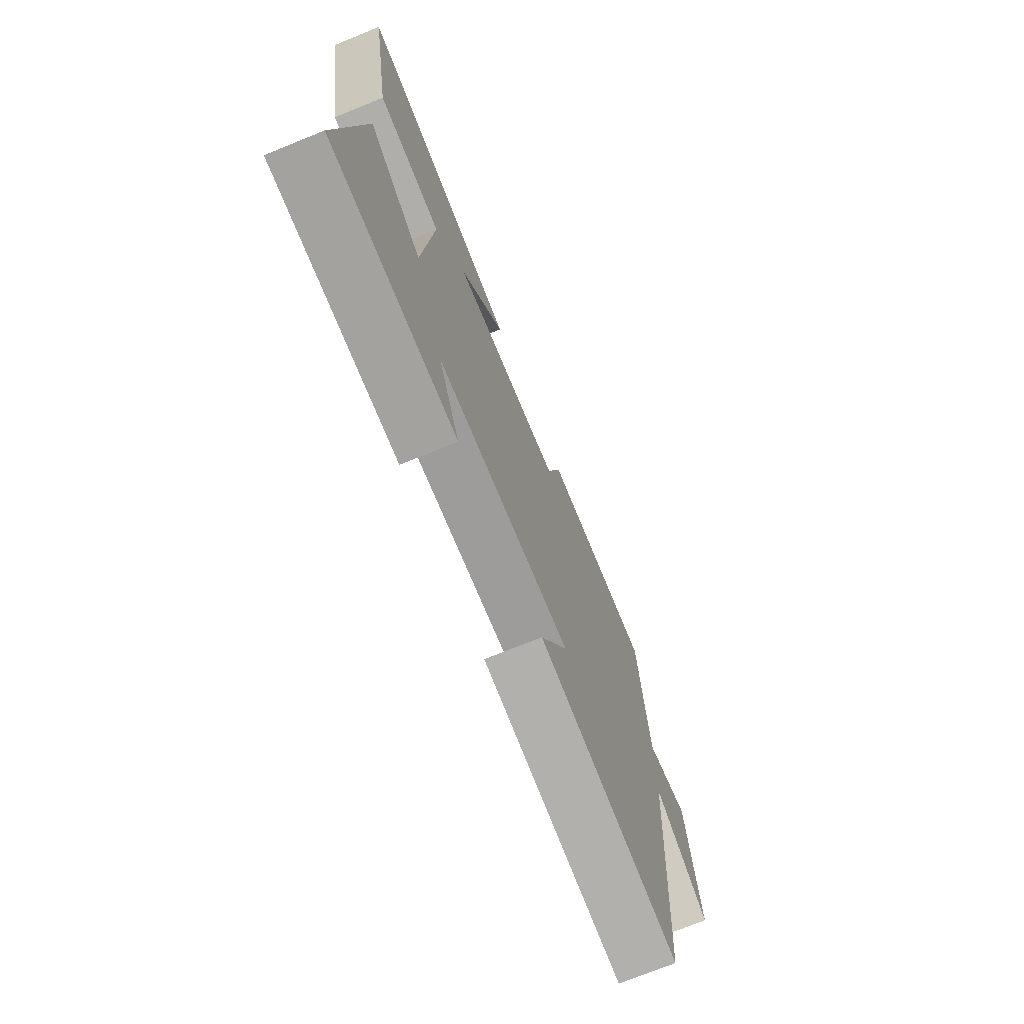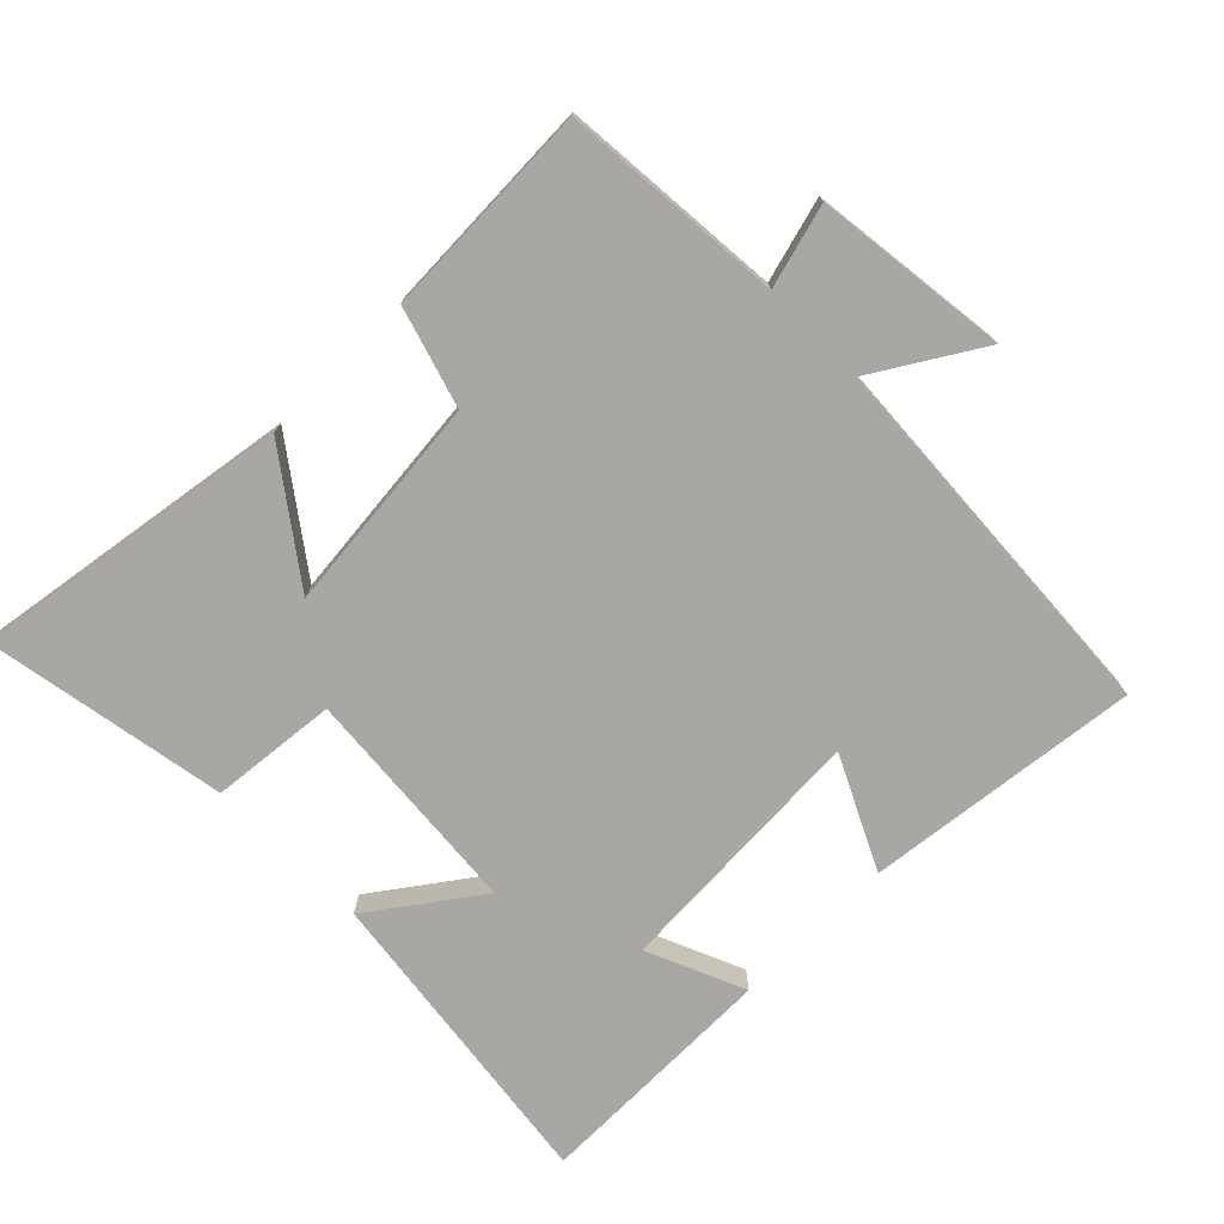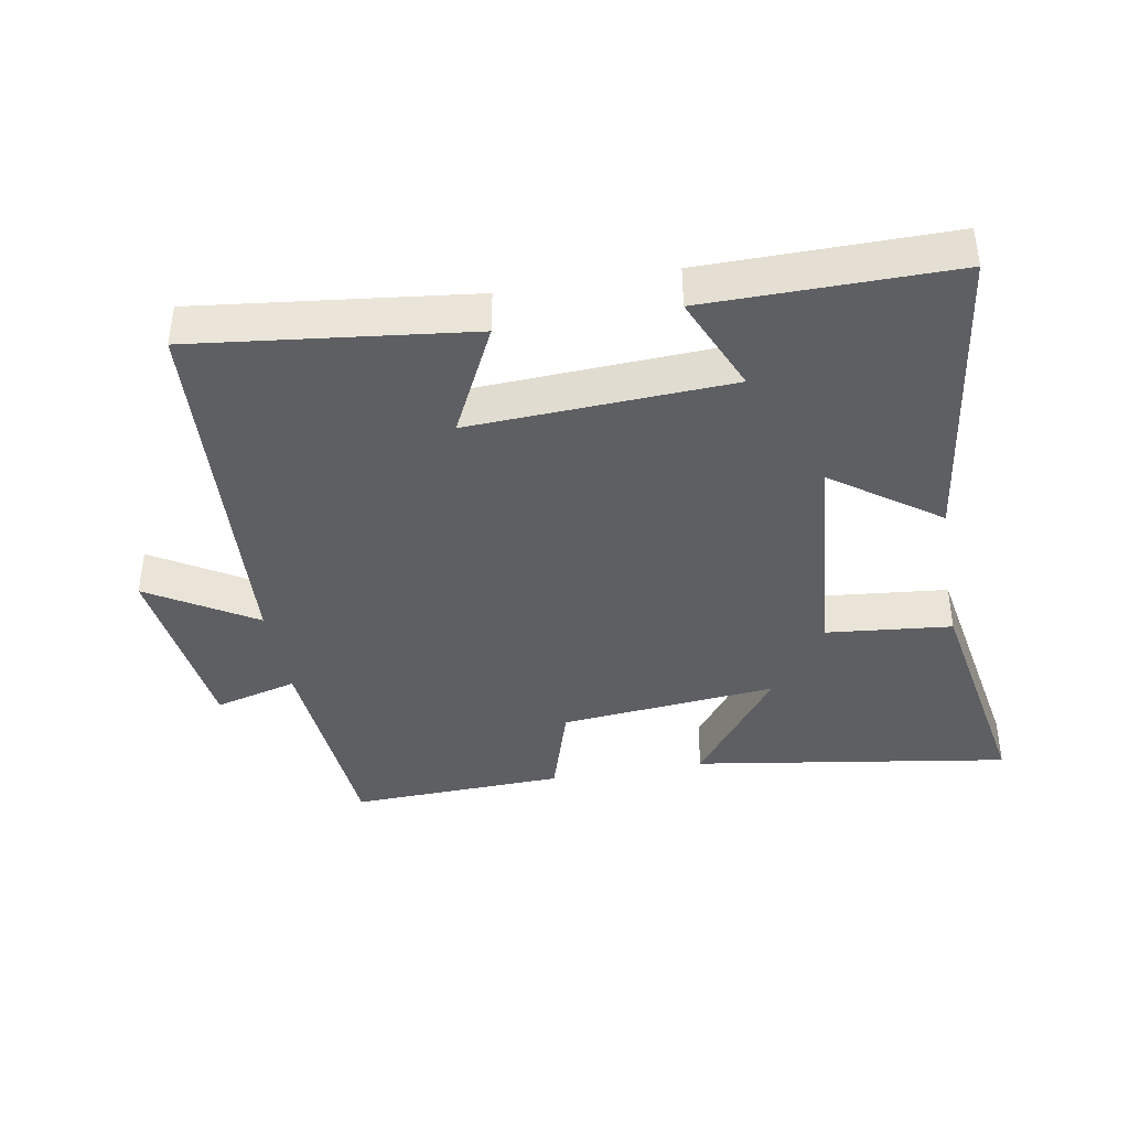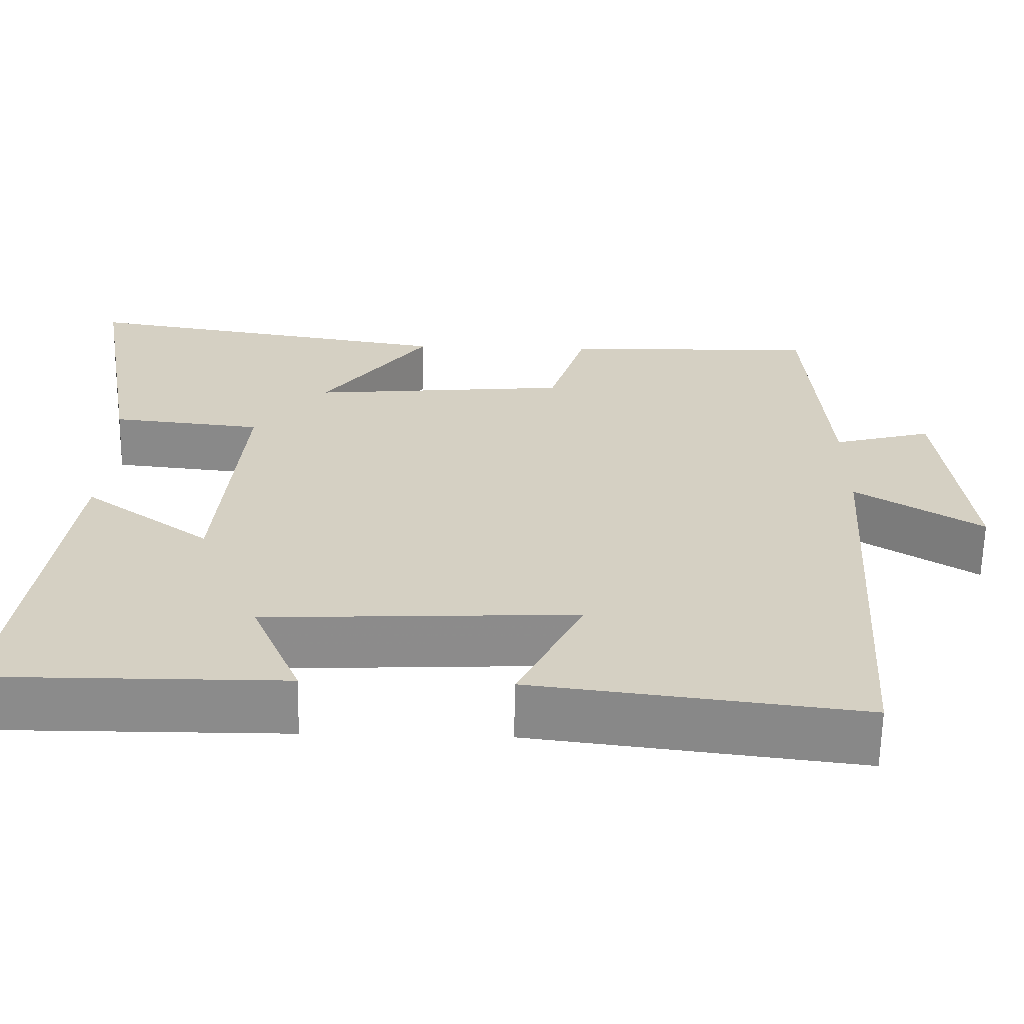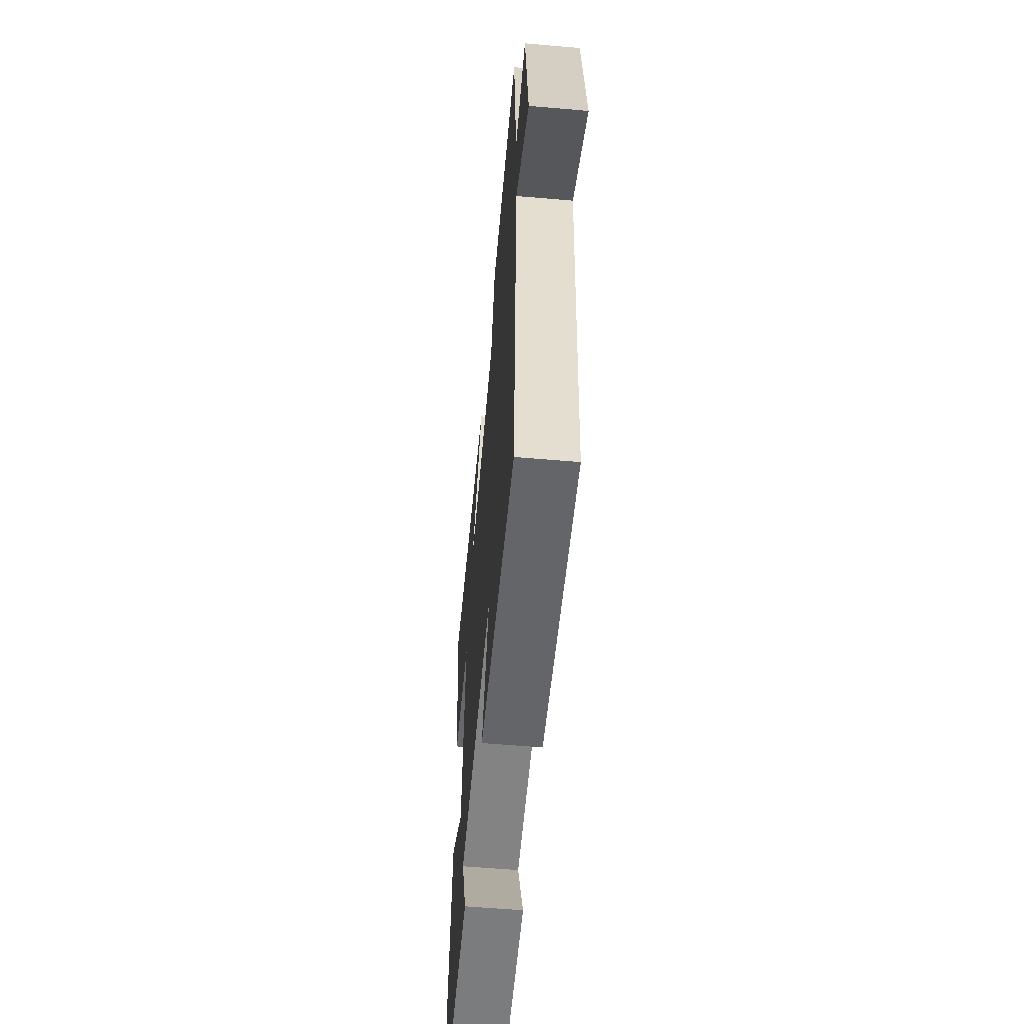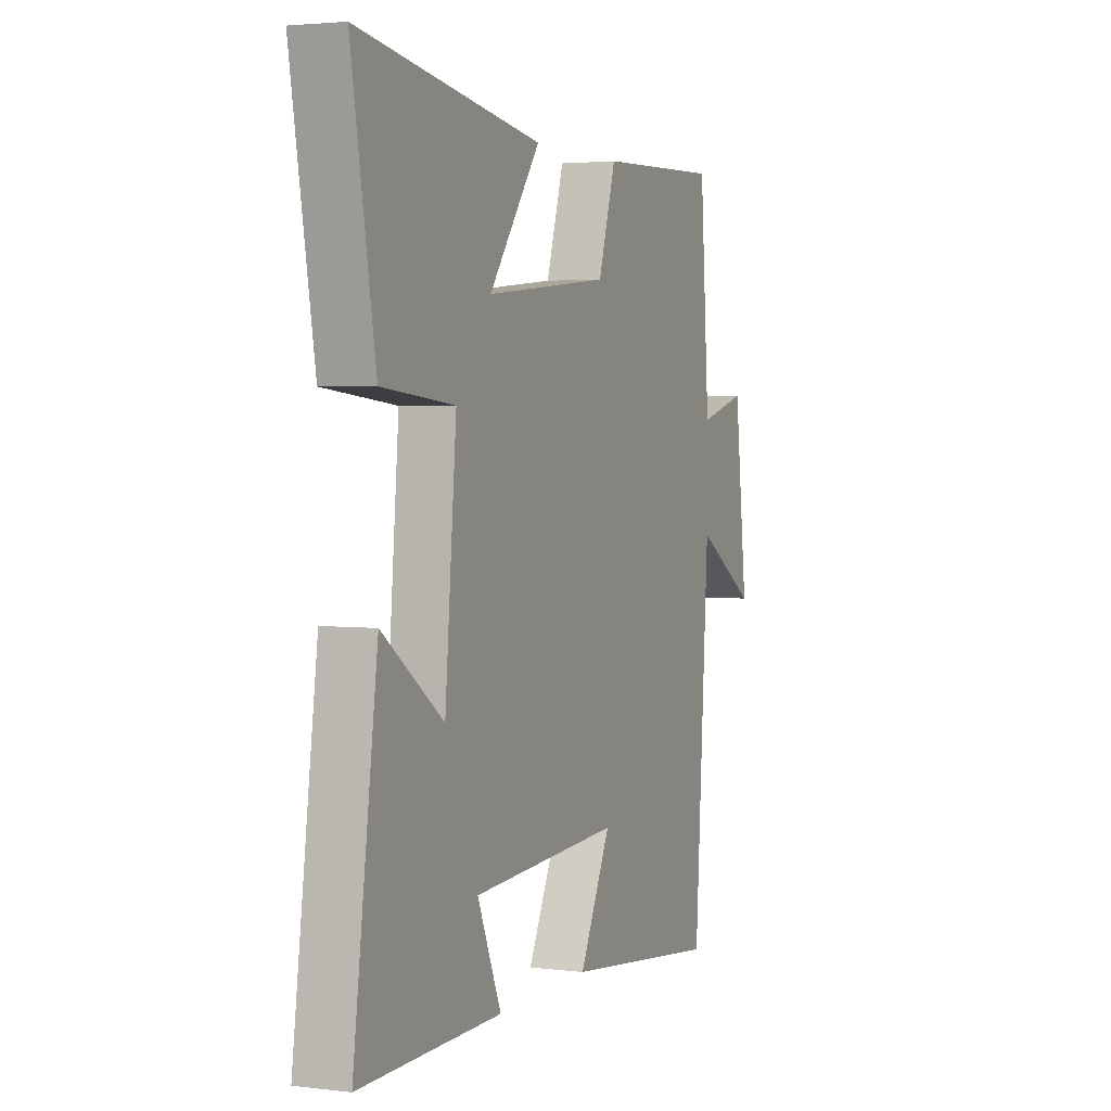
<metadata>
{"format":"obj","ext":"obj","renderer":"f3d","projection":"perspective","resolution":1024,"background":"white","views":[{"elev":-72.9,"azim":-67.9,"up":"+Z"},{"elev":-74.5,"azim":44.9,"up":"+Y"},{"elev":-39.8,"azim":-169.9,"up":"+Y"},{"elev":-63.8,"azim":-1.1,"up":"+Z"},{"elev":-58.2,"azim":84.9,"up":"+Z"},{"elev":3.0,"azim":-67.0,"up":"+Z"}]}
</metadata>
<code>
v -0.562 0.07 0.574
v -0.086 0.07 0.5
v -0.22 0.07 0.319
v 0.106 0.07 0.351
v 0.152 0.07 0.5
v 0.475 0.07 0.512
v 0.5 0.07 0.178
v 0.625 0.07 0.212
v 0.659 0.07 -0.078
v 0.5 0.07 0.02
v 0.462 0.07 -0.549
v 0.051 0.07 -0.5
v 0.133 0.07 -0.333
v -0.257 0.07 -0.353
v -0.195 0.07 -0.5
v -0.563 0.07 -0.503
v -0.5 0.07 -0.035
v -0.341 0.07 -0.15
v -0.311 0.07 0.194
v -0.5 0.07 0.213
v -0.562 0 0.574
v -0.086 0 0.5
v -0.22 0 0.319
v 0.106 0 0.351
v 0.152 0 0.5
v 0.475 0 0.512
v 0.5 0 0.178
v 0.625 0 0.212
v 0.659 0 -0.078
v 0.5 0 0.02
v 0.462 0 -0.549
v 0.051 0 -0.5
v 0.133 0 -0.333
v -0.257 0 -0.353
v -0.195 0 -0.5
v -0.563 0 -0.503
v -0.5 0 -0.035
v -0.341 0 -0.15
v -0.311 0 0.194
v -0.5 0 0.213
f 19 20 1
f 16 17 18
f 14 15 16
f 14 16 18
f 13 14 18 19
f 10 11 12 13
f 7 8 9 10
f 4 5 6 7
f 3 4 7 10
f 1 2 3
f 13 19 1 3
f 3 10 13
f 21 40 39
f 38 37 36
f 36 35 34
f 38 36 34
f 39 38 34 33
f 33 32 31 30
f 30 29 28 27
f 27 26 25 24
f 30 27 24 23
f 23 22 21
f 23 21 39 33
f 33 30 23
f 1 21 22 2
f 2 22 23 3
f 3 23 24 4
f 4 24 25 5
f 5 25 26 6
f 6 26 27 7
f 7 27 28 8
f 8 28 29 9
f 9 29 30 10
f 10 30 31 11
f 11 31 32 12
f 12 32 33 13
f 13 33 34 14
f 14 34 35 15
f 15 35 36 16
f 16 36 37 17
f 17 37 38 18
f 18 38 39 19
f 19 39 40 20
f 20 40 21 1

</code>
